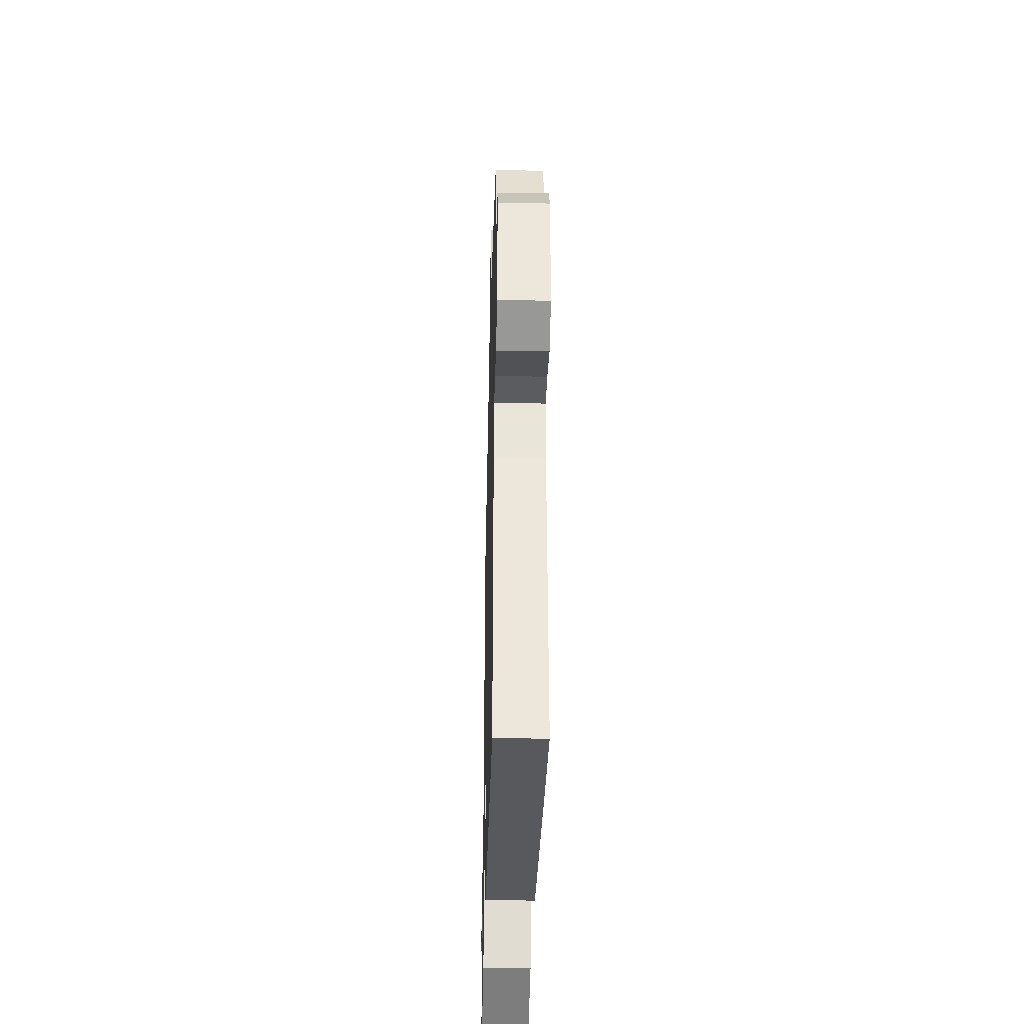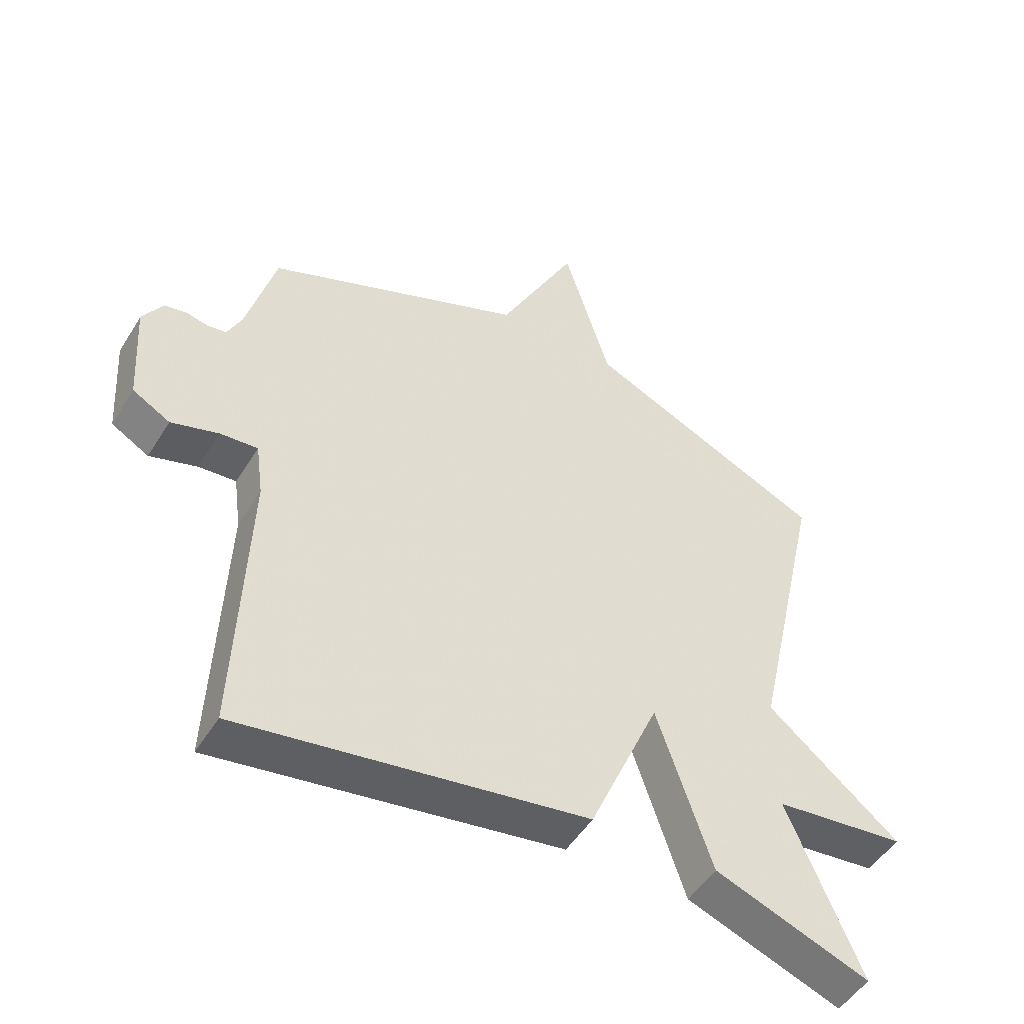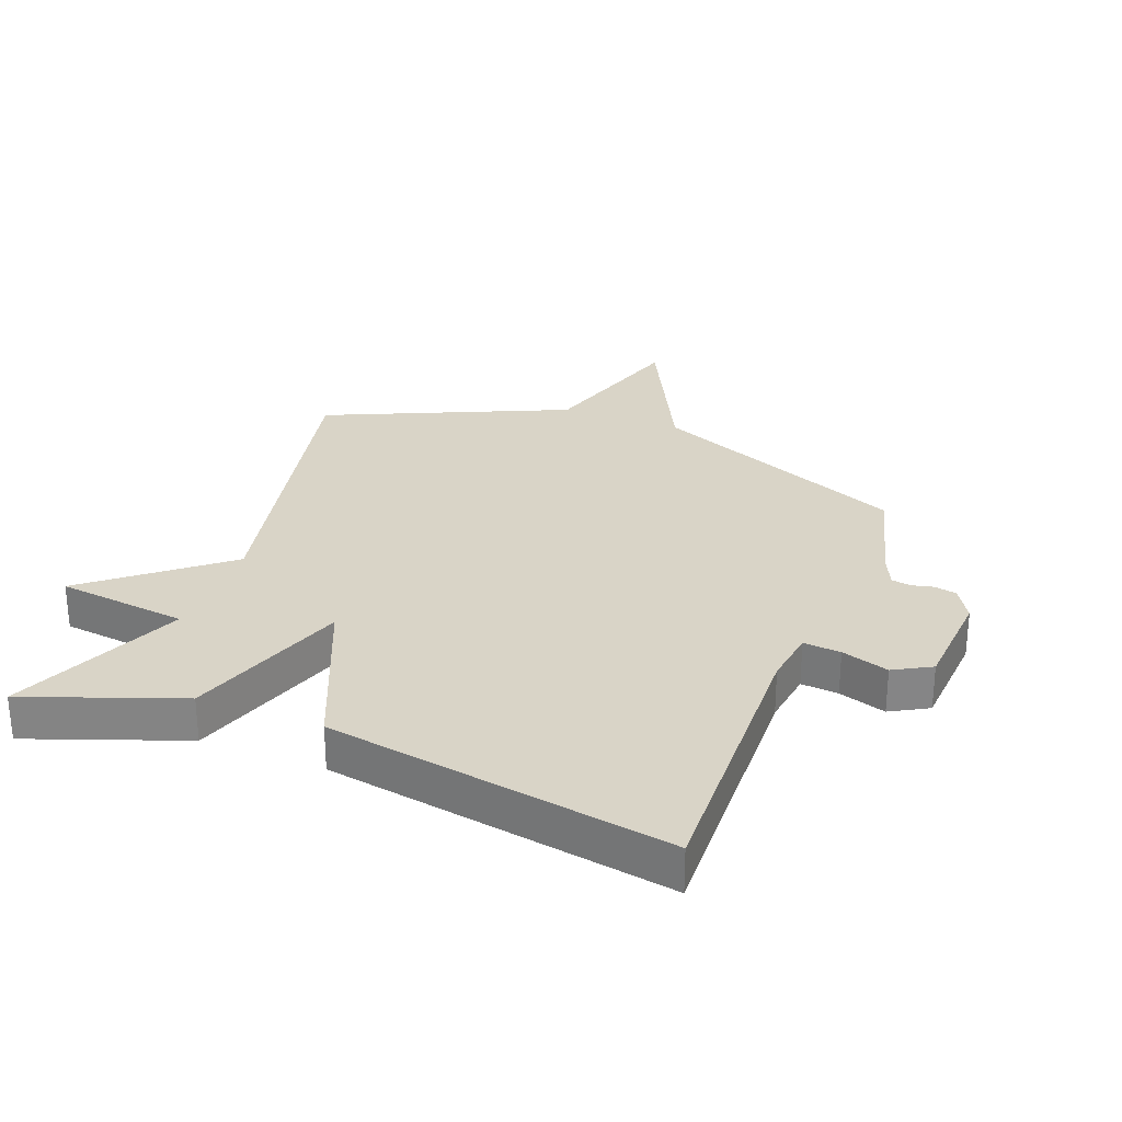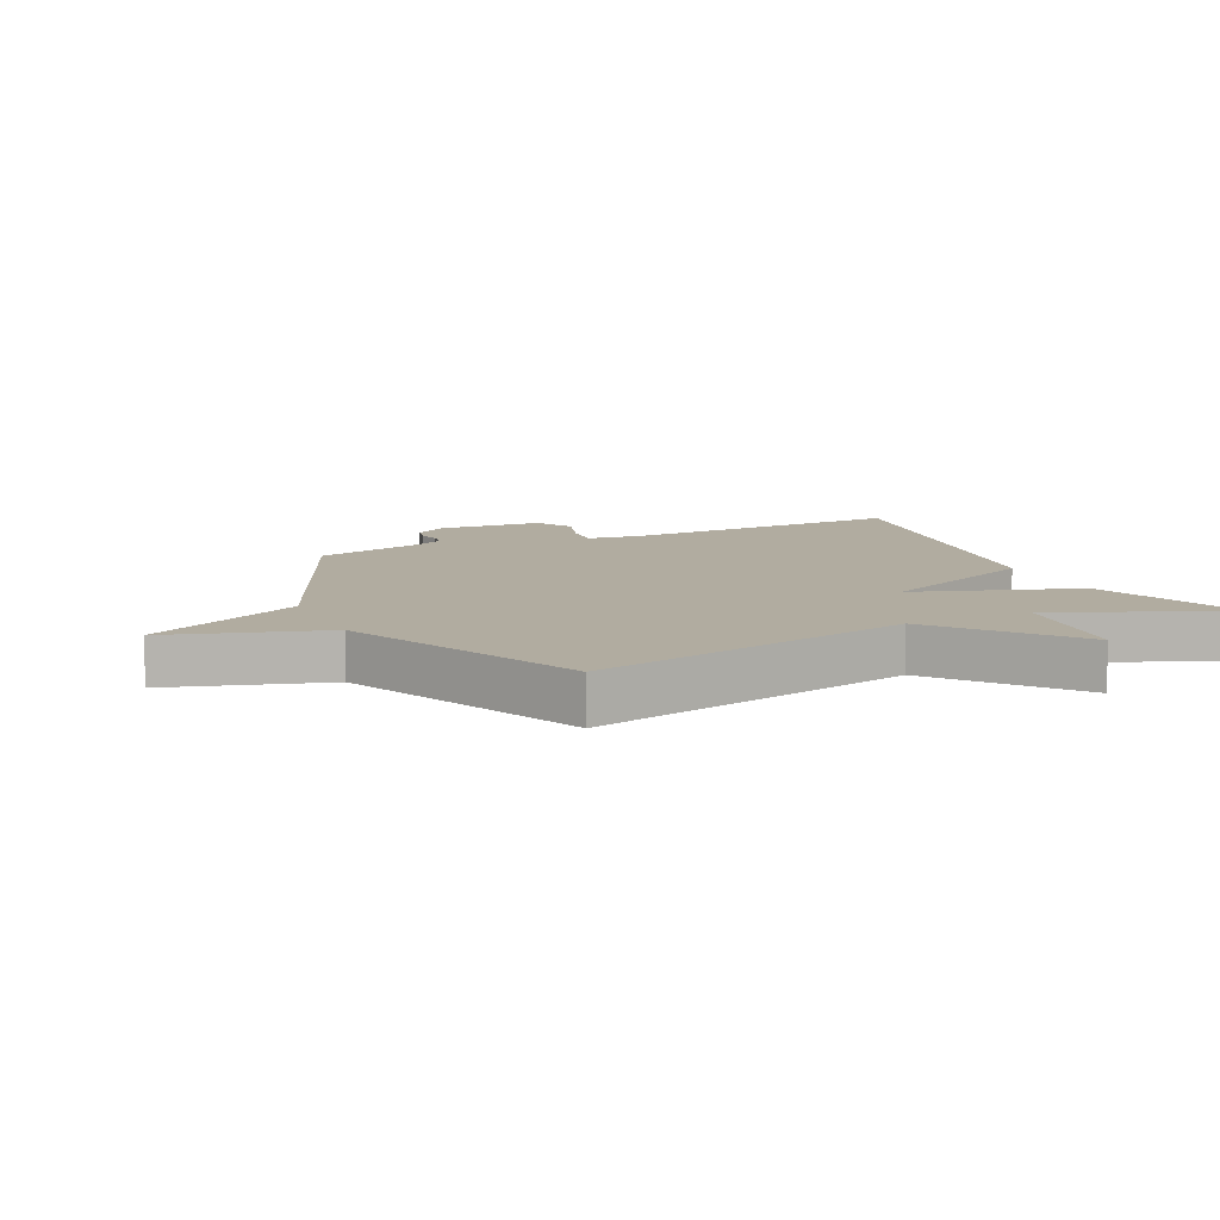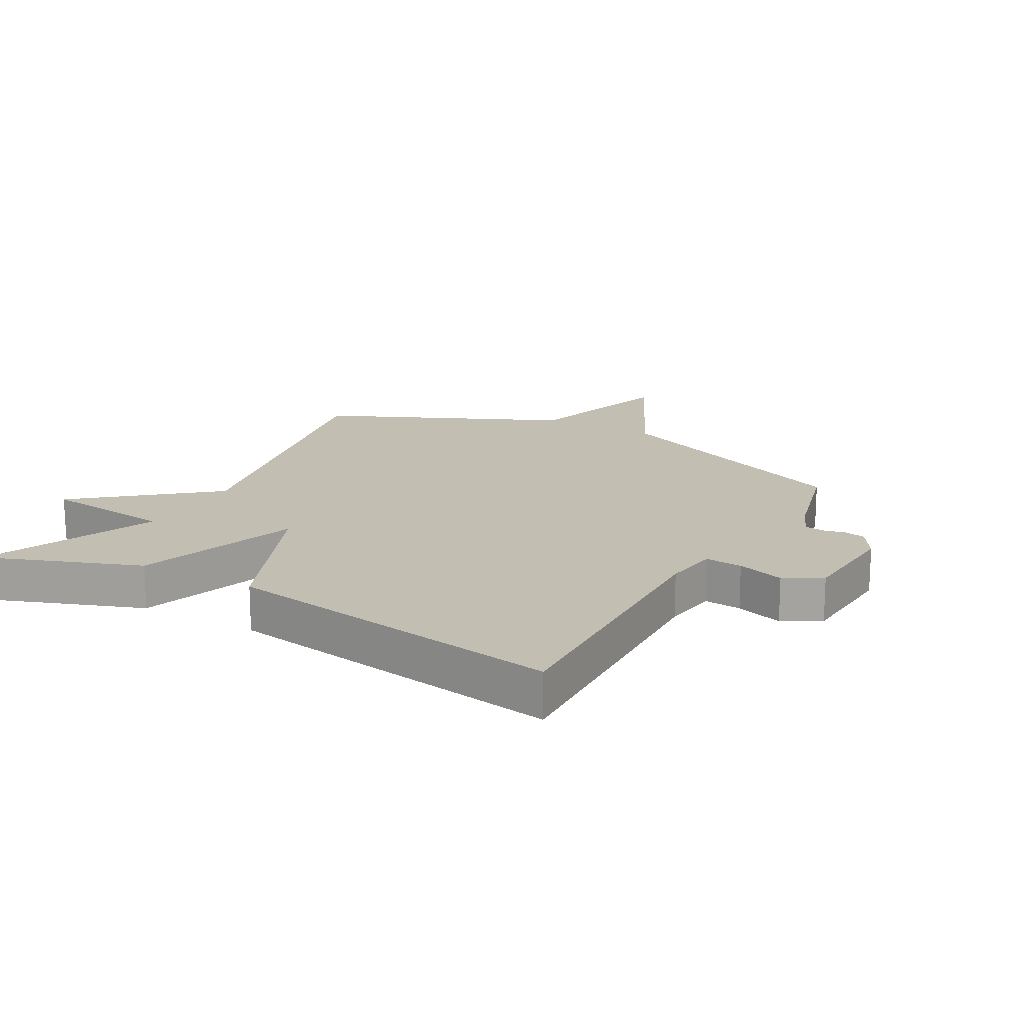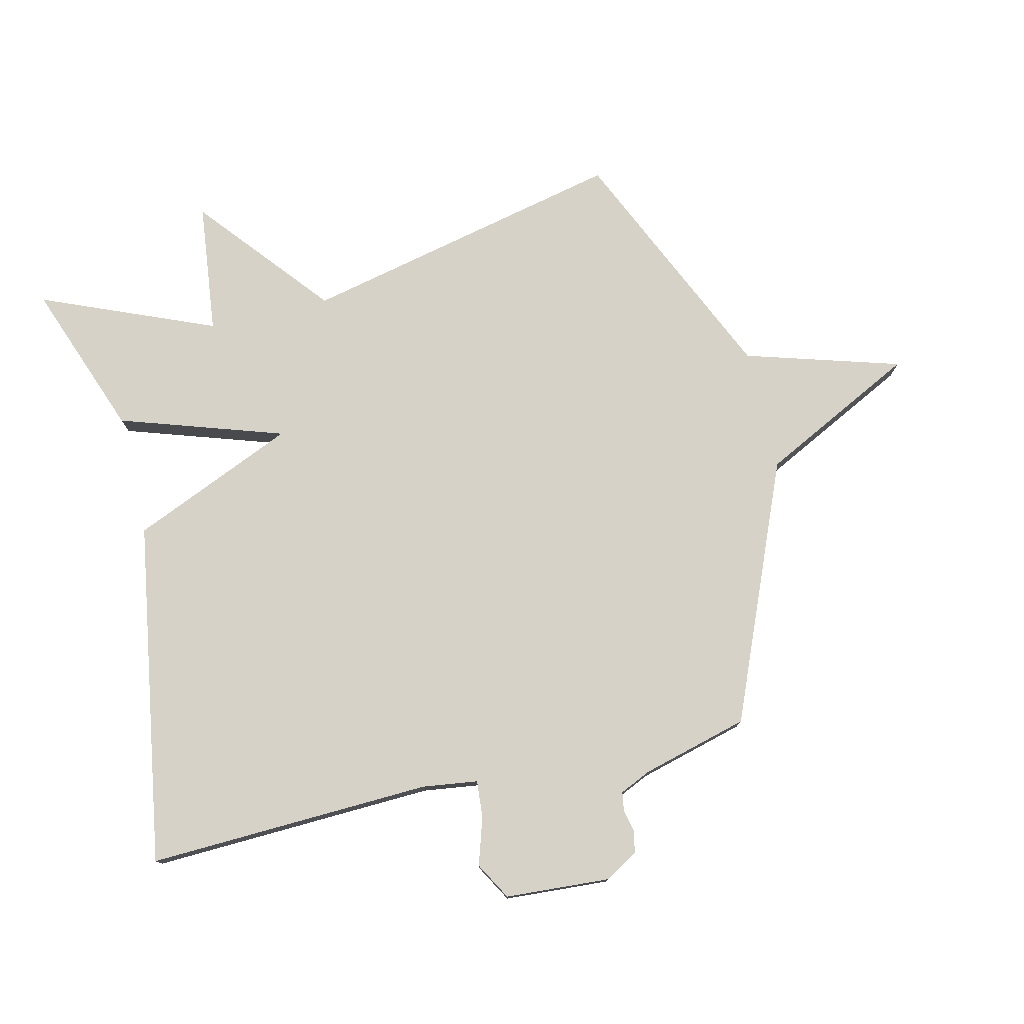
<metadata>
{"format":"obj","ext":"obj","renderer":"f3d","projection":"perspective","resolution":1024,"background":"white","views":[{"elev":-38.8,"azim":-91.4,"up":"+Z"},{"elev":-50.2,"azim":-30.7,"up":"+Z"},{"elev":28.5,"azim":-158.7,"up":"+Y"},{"elev":10.1,"azim":65.2,"up":"+Y"},{"elev":17.3,"azim":-150.8,"up":"+Y"},{"elev":77.3,"azim":-103.4,"up":"+Y"}]}
</metadata>
<code>
v -0.5 0.07 0.5
v -0.085 0.07 0.674
v 0.04 0.07 0.924
v 0.115 0.07 0.674
v 0.5 0.07 0.5
v 0.384 0.07 -0.021
v 0.595 0.07 -0.196
v 0.384 0.07 -0.221
v 0.5 0.07 -0.5
v 0.253 0.07 -0.409
v 0.166 0.07 -0.145
v 0.053 0.07 -0.409
v -0.5 0.07 -0.5
v -0.483 0.07 -0.042
v -0.495 0.07 0.047
v -0.555 0.07 0.042
v -0.631 0.07 0.018
v -0.691 0.07 0.052
v -0.702 0.07 0.221
v -0.67 0.07 0.274
v -0.635 0.07 0.281
v -0.6 0.07 0.273
v -0.569 0.07 0.278
v -0.546 0.07 0.328
v -0.5 0 0.5
v -0.085 0 0.674
v 0.04 0 0.924
v 0.115 0 0.674
v 0.5 0 0.5
v 0.384 0 -0.021
v 0.595 0 -0.196
v 0.384 0 -0.221
v 0.5 0 -0.5
v 0.253 0 -0.409
v 0.166 0 -0.145
v 0.053 0 -0.409
v -0.5 0 -0.5
v -0.483 0 -0.042
v -0.495 0 0.047
v -0.555 0 0.042
v -0.631 0 0.018
v -0.691 0 0.052
v -0.702 0 0.221
v -0.67 0 0.274
v -0.635 0 0.281
v -0.6 0 0.273
v -0.569 0 0.278
v -0.546 0 0.328
f 20 21 22
f 19 20 22
f 18 19 22
f 17 18 22
f 16 17 22
f 15 16 22 23
f 11 12 13 14
f 11 14 15
f 8 9 10 11
f 6 7 8 11
f 15 23 24
f 11 15 24
f 6 11 24
f 5 6 24
f 4 5 24
f 4 24 1 2
f 2 3 4
f 46 45 44
f 46 44 43
f 46 43 42
f 46 42 41
f 46 41 40
f 47 46 40 39
f 38 37 36 35
f 39 38 35
f 35 34 33 32
f 35 32 31 30
f 48 47 39
f 48 39 35
f 48 35 30
f 48 30 29
f 48 29 28
f 26 25 48 28
f 28 27 26
f 1 25 26 2
f 2 26 27 3
f 3 27 28 4
f 4 28 29 5
f 5 29 30 6
f 6 30 31 7
f 7 31 32 8
f 8 32 33 9
f 9 33 34 10
f 10 34 35 11
f 11 35 36 12
f 12 36 37 13
f 13 37 38 14
f 14 38 39 15
f 15 39 40 16
f 16 40 41 17
f 17 41 42 18
f 18 42 43 19
f 19 43 44 20
f 20 44 45 21
f 21 45 46 22
f 22 46 47 23
f 23 47 48 24
f 24 48 25 1

</code>
